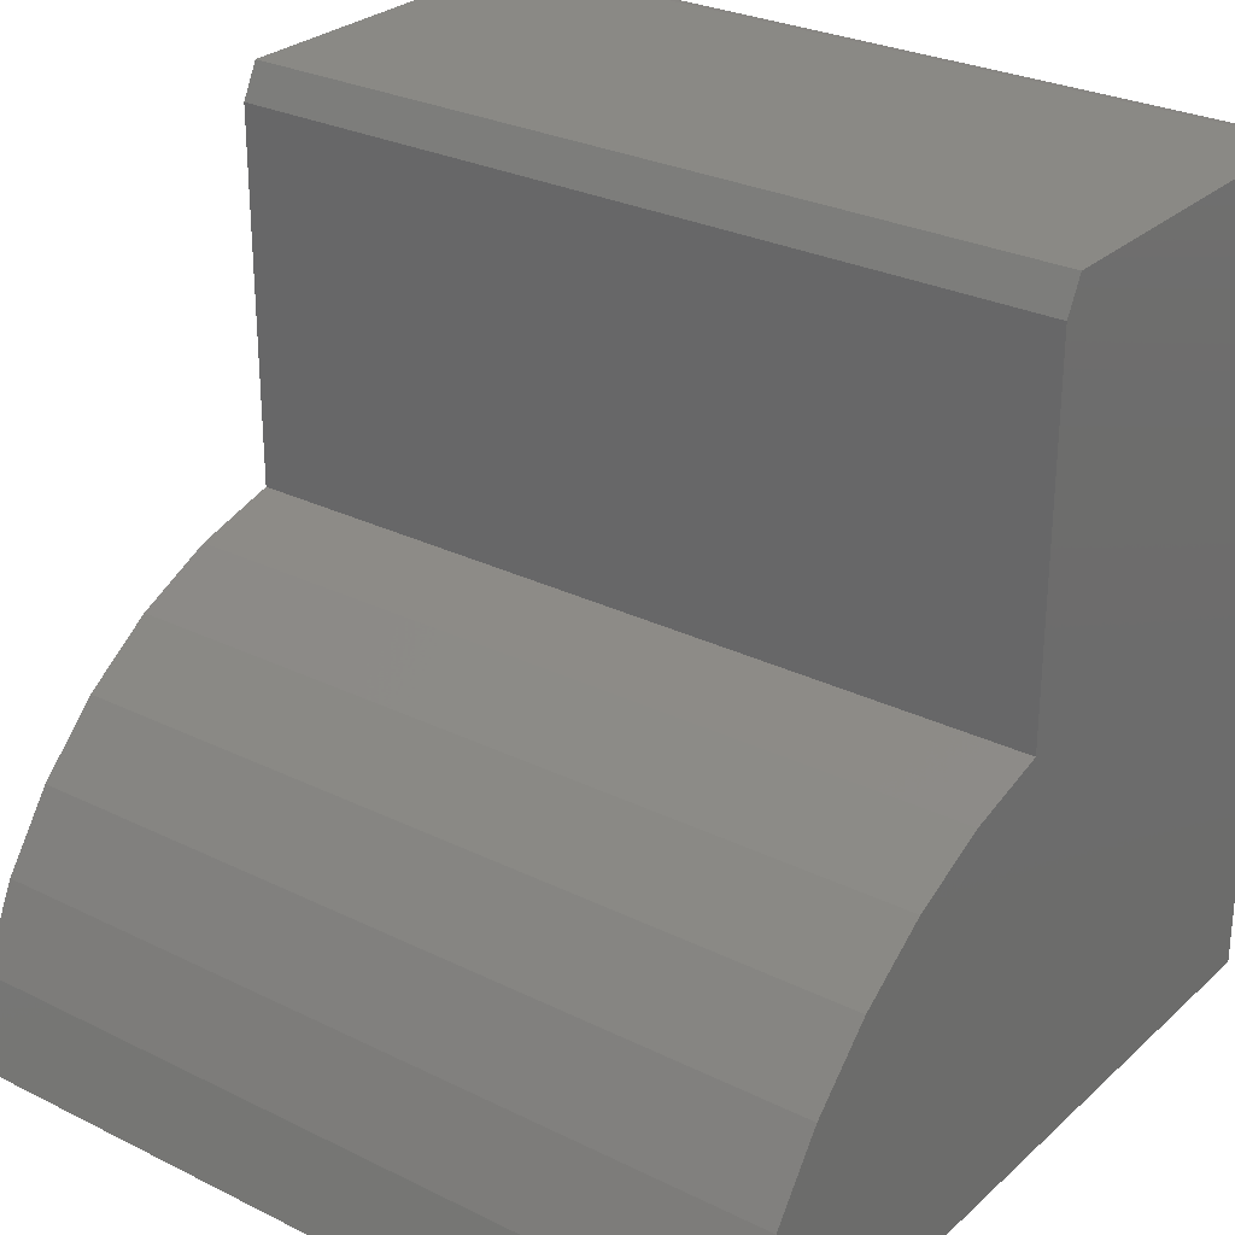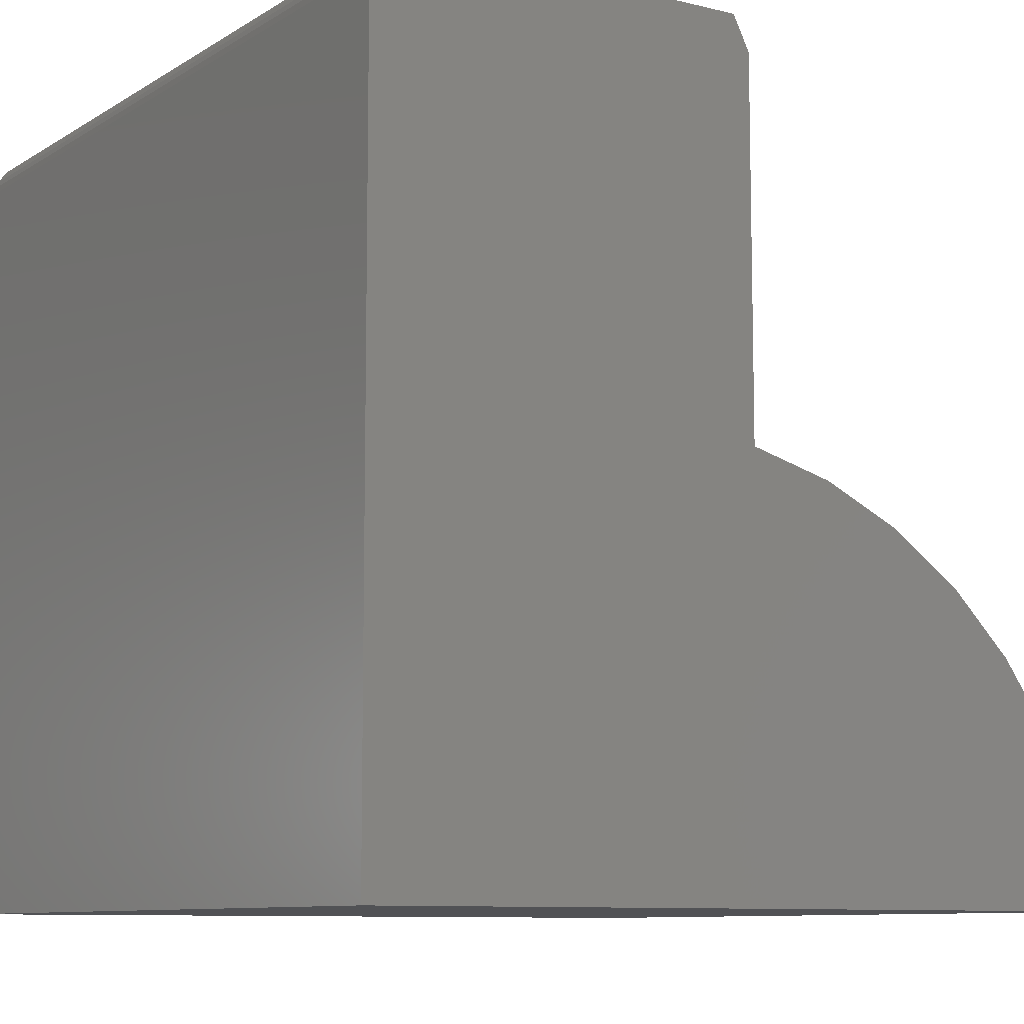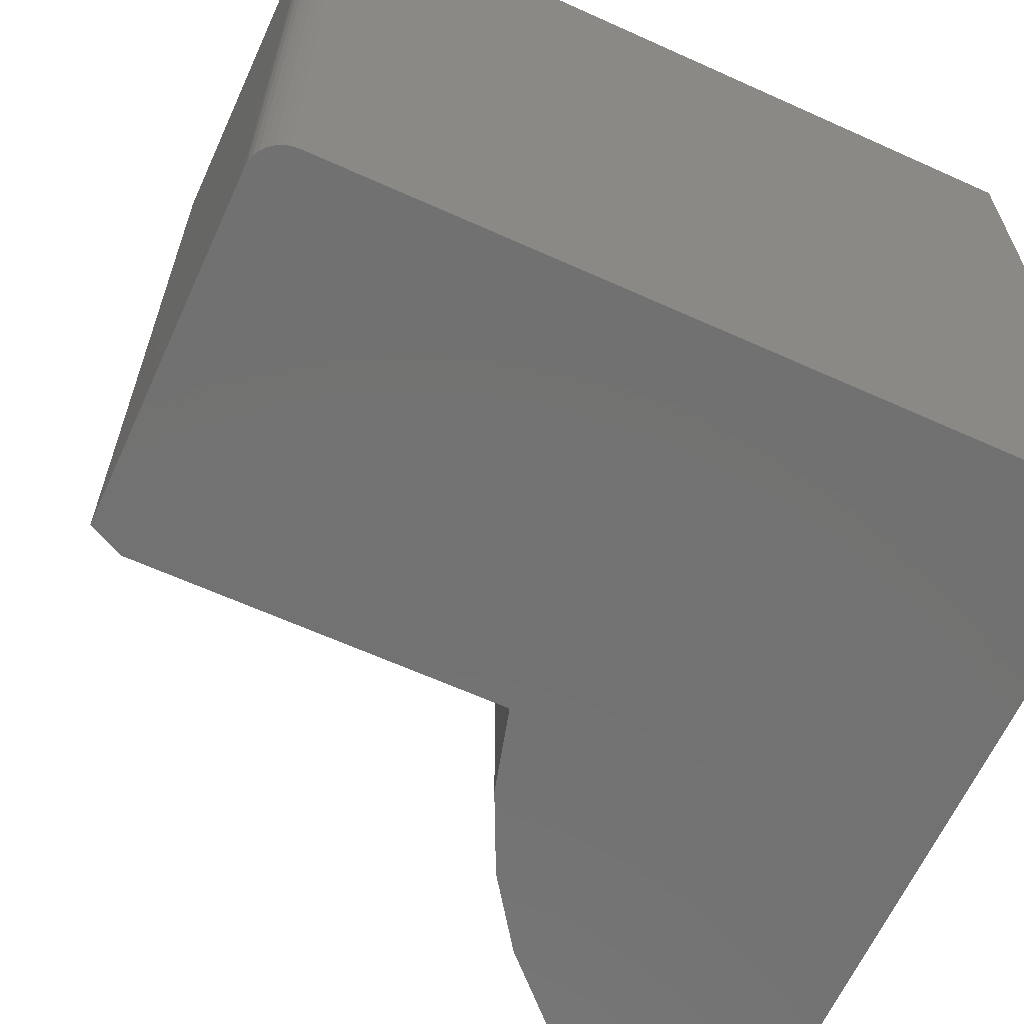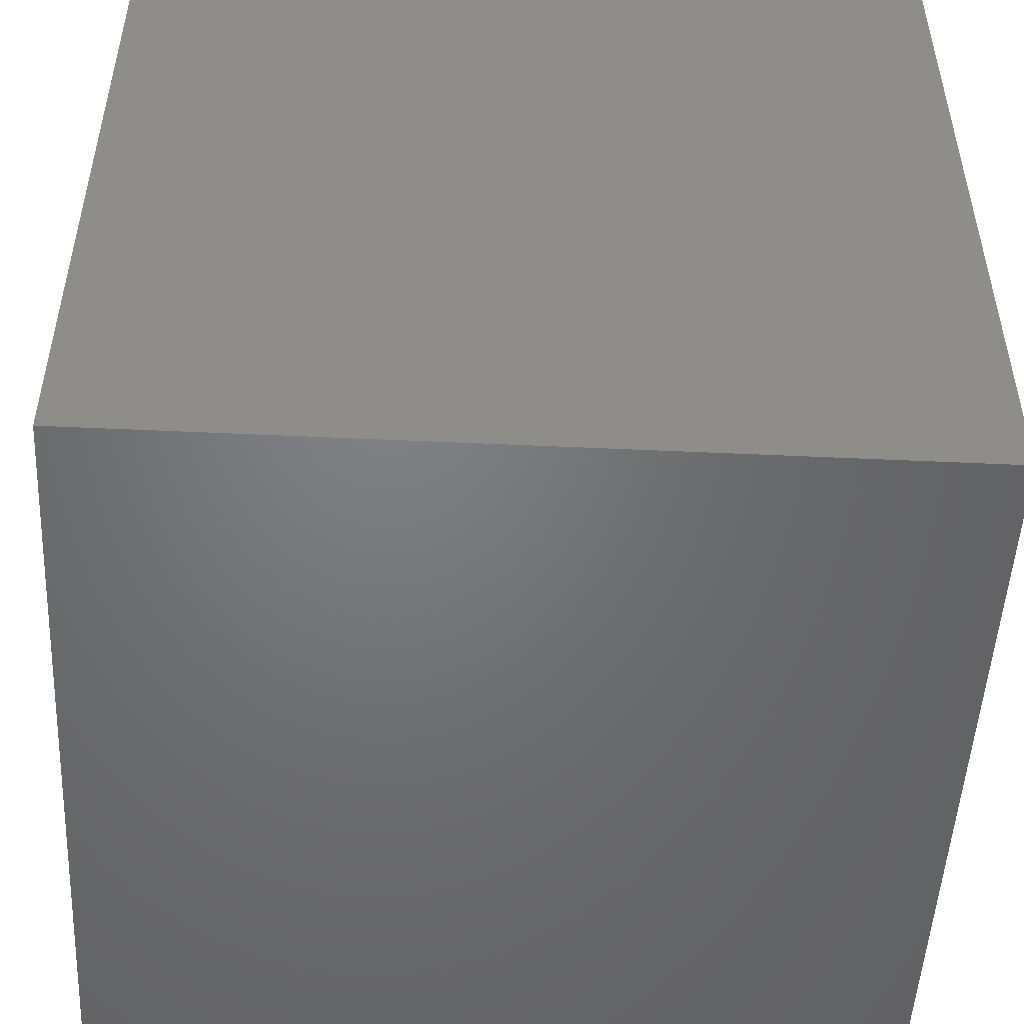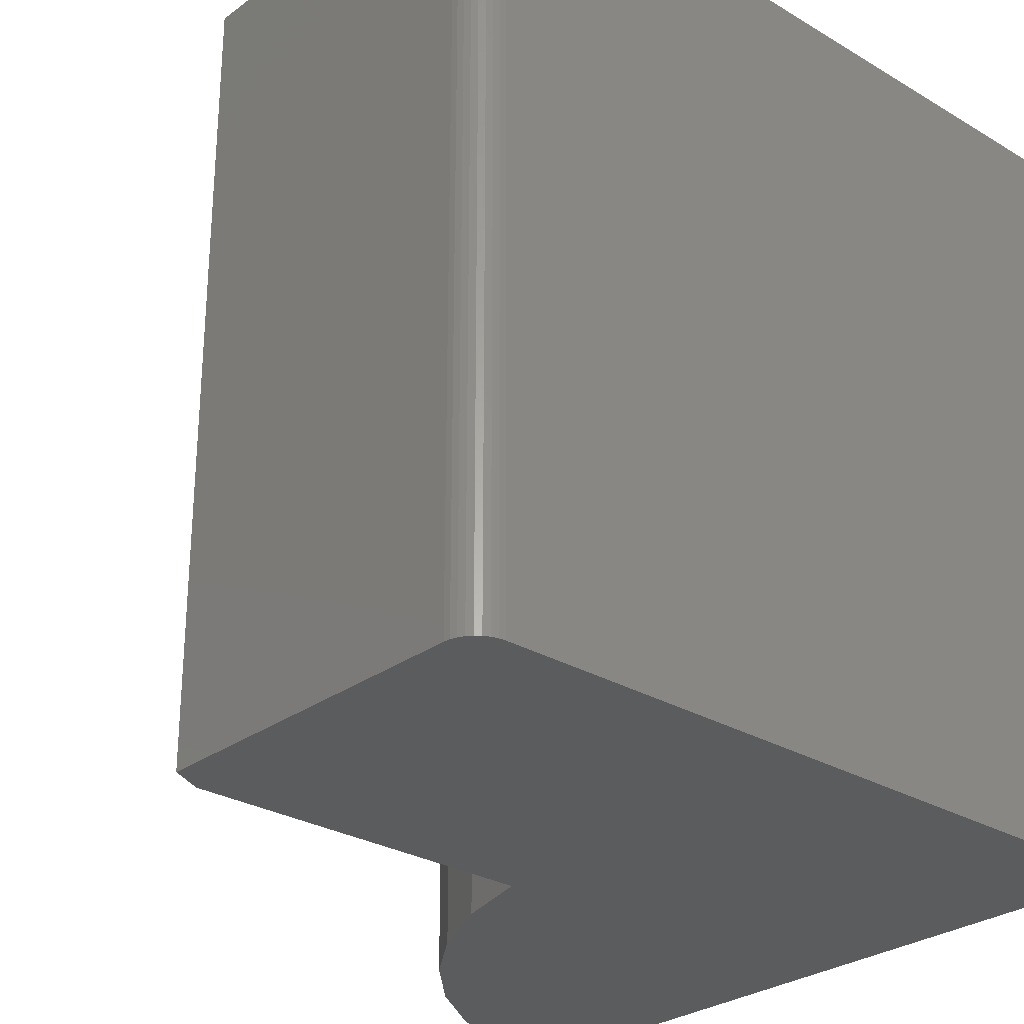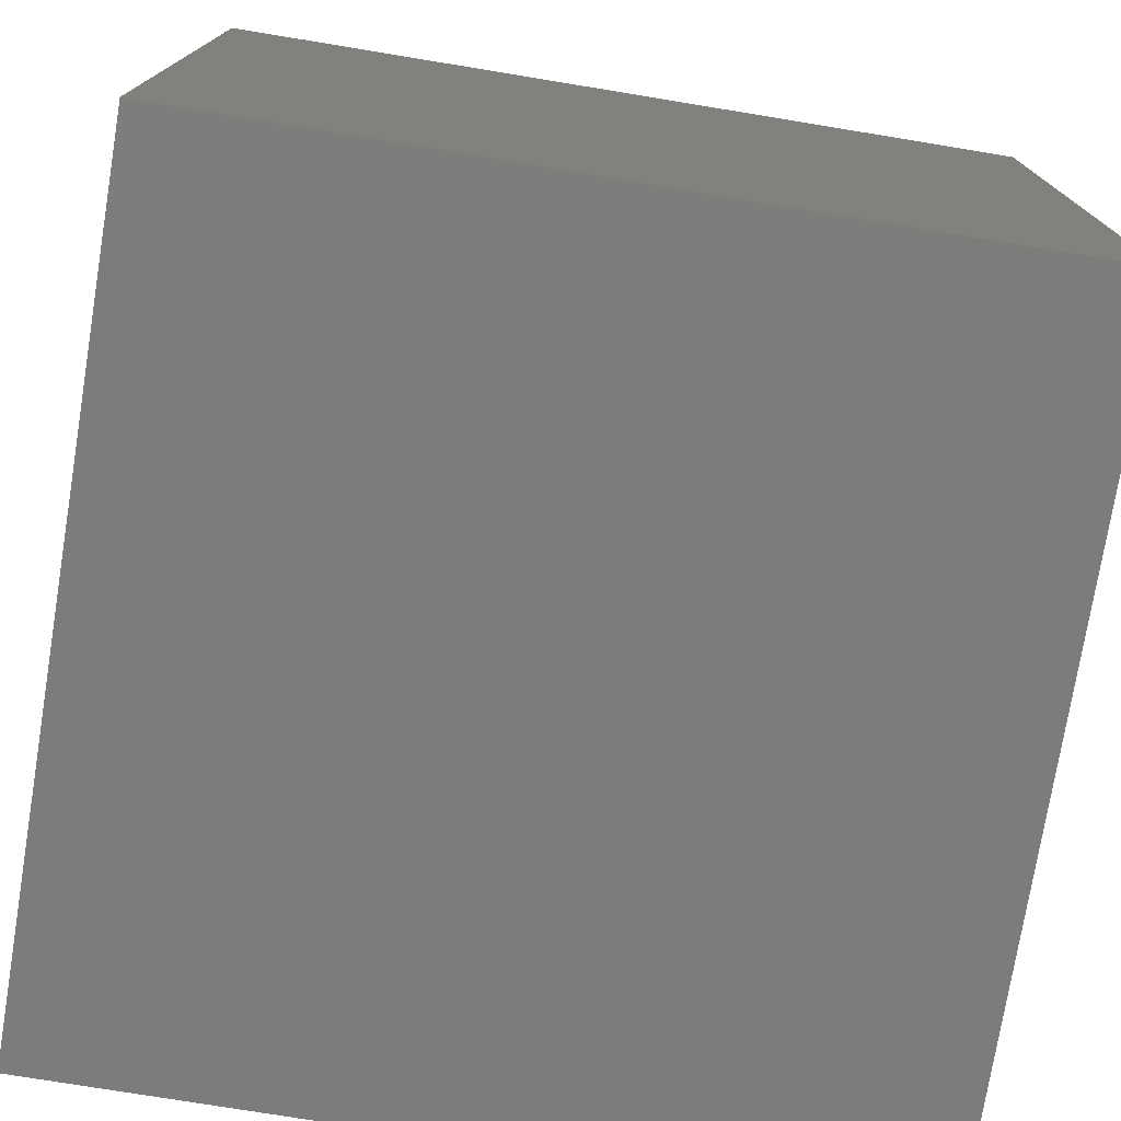
<metadata>
{"format":"stl","ext":"stl","renderer":"f3d","projection":"perspective","resolution":1024,"background":"white","views":[{"elev":28.0,"azim":-53.1,"up":"+Z"},{"elev":-9.2,"azim":147.0,"up":"+Z"},{"elev":-63.8,"azim":65.5,"up":"+Y"},{"elev":-50.4,"azim":87.1,"up":"+Z"},{"elev":-28.1,"azim":48.0,"up":"+Y"},{"elev":-75.8,"azim":80.7,"up":"+Z"}]}
</metadata>
<code>
# stl→obj: 40 verts, 76 faces
v -0.3711 -0.75 0.7188
v -0.3711 -0.75 0.3789
v 1.11e-16 -0.75 -4.592e-17
v 1.55e-16 -0.75 0.7188
v -0.0006005 -0.75 0.7248
v -0.002379 -0.75 0.7307
v -0.005267 -0.75 0.7361
v -0.009153 -0.75 0.7408
v -0.01389 -0.75 0.7447
v -0.01929 -0.75 0.7476
v -0.02515 -0.75 0.7494
v -0.03125 -0.75 0.75
v -0.3554 -0.75 0.75
v -0.4494 -0.75 0.3573
v -0.5229 -0.75 0.3225
v -0.5893 -0.75 0.2757
v -0.6468 -0.75 0.2183
v -0.6936 -0.75 0.1518
v -0.7283 -0.75 0.07833
v -0.75 -0.75 0
v -0.3711 4.207e-17 0.7188
v -0.3554 4.381e-17 0.75
v -0.03125 7.98e-17 0.75
v -0.02515 8.047e-17 0.7494
v -0.01929 8.112e-17 0.7476
v -0.01389 8.172e-17 0.7447
v -0.009153 8.225e-17 0.7408
v -0.005267 8.268e-17 0.7361
v -0.002379 8.3e-17 0.7307
v -0.0006005 8.32e-17 0.7248
v 4.401e-17 8.327e-17 0.7188
v 0 8.327e-17 -4.592e-17
v -0.3711 4.207e-17 0.3789
v -0.75 0 0
v -0.7283 6.221e-18 0.07833
v -0.6936 1.008e-17 0.1518
v -0.6468 1.527e-17 0.2183
v -0.5893 2.166e-17 0.2757
v -0.5229 2.903e-17 0.3225
v -0.4494 3.719e-17 0.3573
f 1 2 3
f 1 3 4
f 1 4 5
f 1 5 6
f 1 6 7
f 1 7 8
f 1 8 9
f 1 9 10
f 1 10 11
f 1 11 12
f 1 12 13
f 3 2 14
f 3 14 15
f 3 15 16
f 3 16 17
f 3 17 18
f 3 18 19
f 3 19 20
f 21 22 23
f 21 23 24
f 21 24 25
f 21 25 26
f 21 26 27
f 21 27 28
f 21 28 29
f 21 29 30
f 21 30 31
f 21 31 32
f 21 32 33
f 32 34 35
f 32 35 36
f 32 36 37
f 32 37 38
f 32 38 39
f 32 39 40
f 32 40 33
f 23 22 12
f 12 22 13
f 21 33 1
f 1 33 2
f 13 22 1
f 1 22 21
f 32 31 3
f 3 31 4
f 23 12 24
f 24 12 11
f 24 11 25
f 25 11 10
f 25 10 26
f 26 10 9
f 26 9 27
f 27 9 8
f 27 8 28
f 28 8 7
f 28 7 29
f 29 7 6
f 29 6 30
f 30 6 5
f 30 5 31
f 31 5 4
f 34 20 35
f 35 20 19
f 35 19 36
f 36 19 18
f 36 18 37
f 37 18 17
f 37 17 38
f 38 17 16
f 38 16 39
f 39 16 15
f 39 15 40
f 40 15 14
f 40 14 33
f 33 14 2
f 34 32 20
f 20 32 3

</code>
